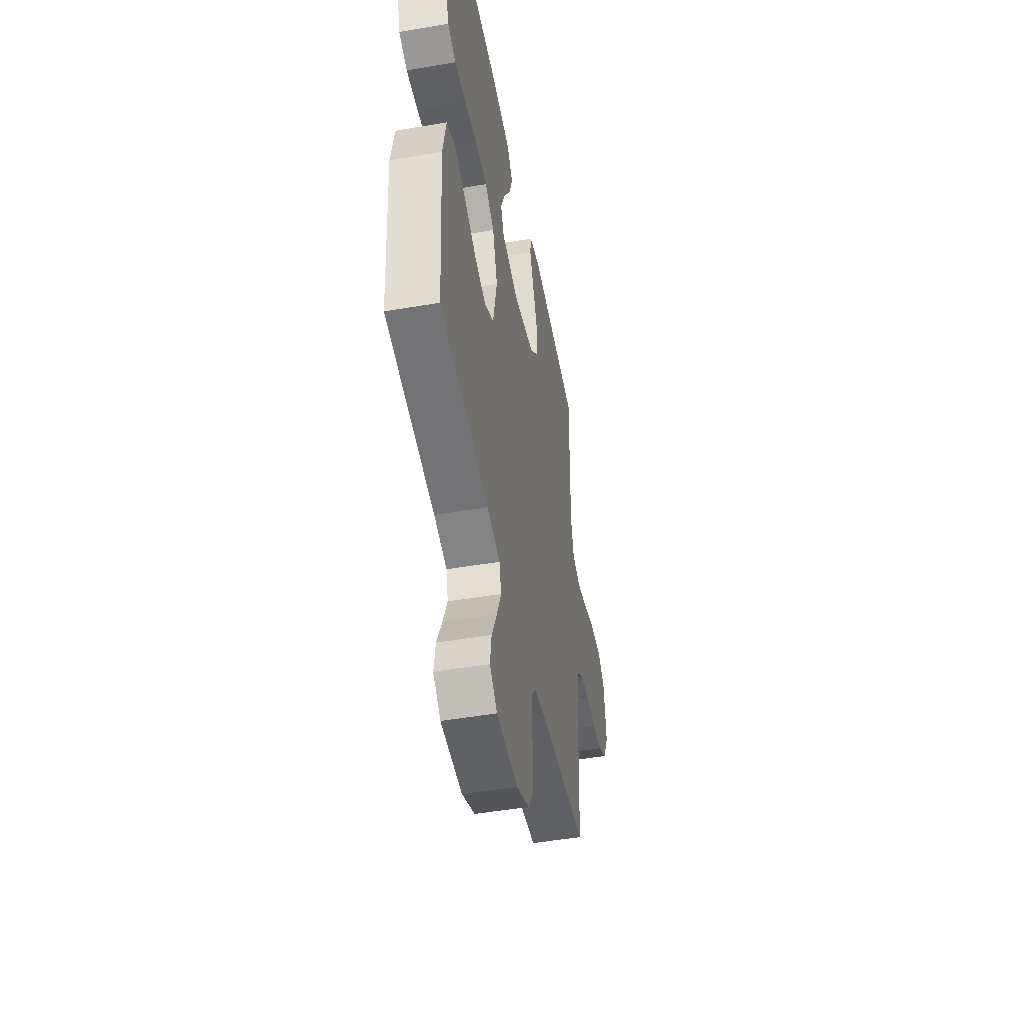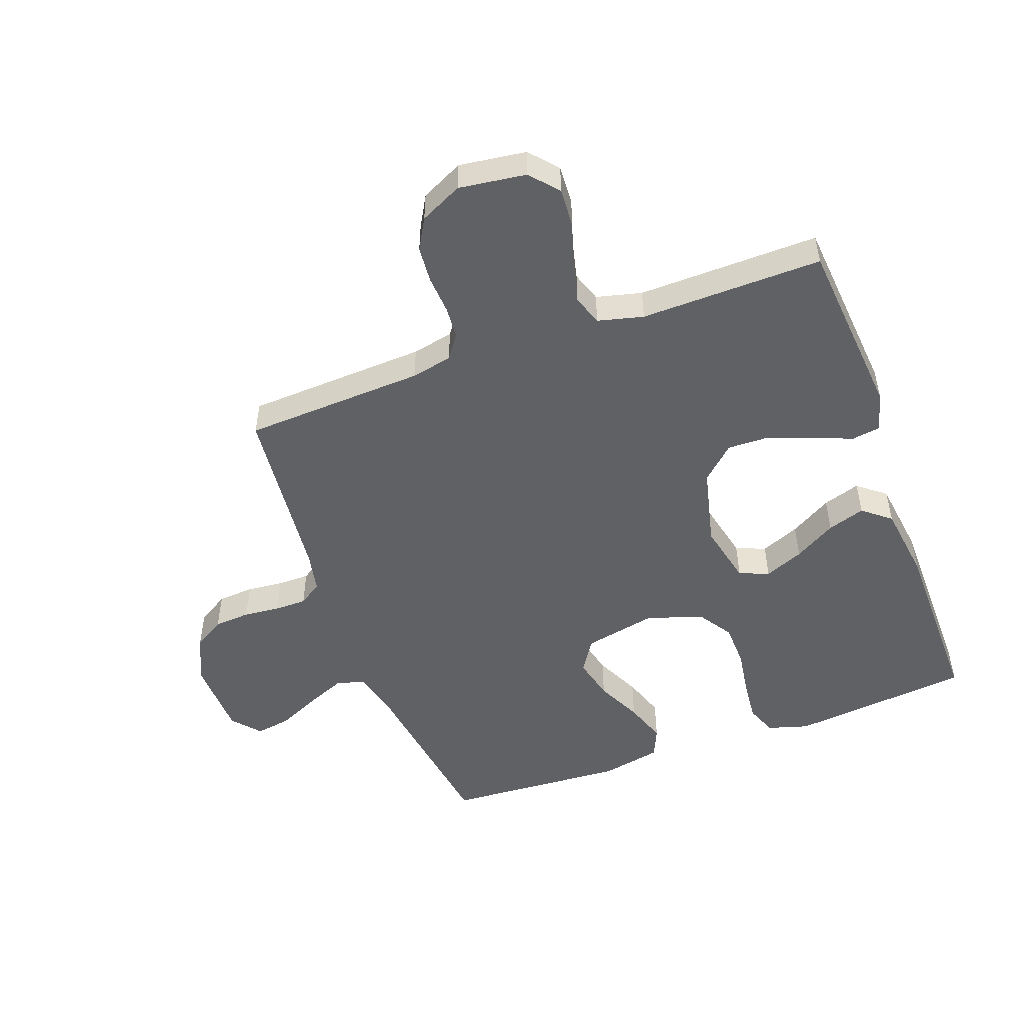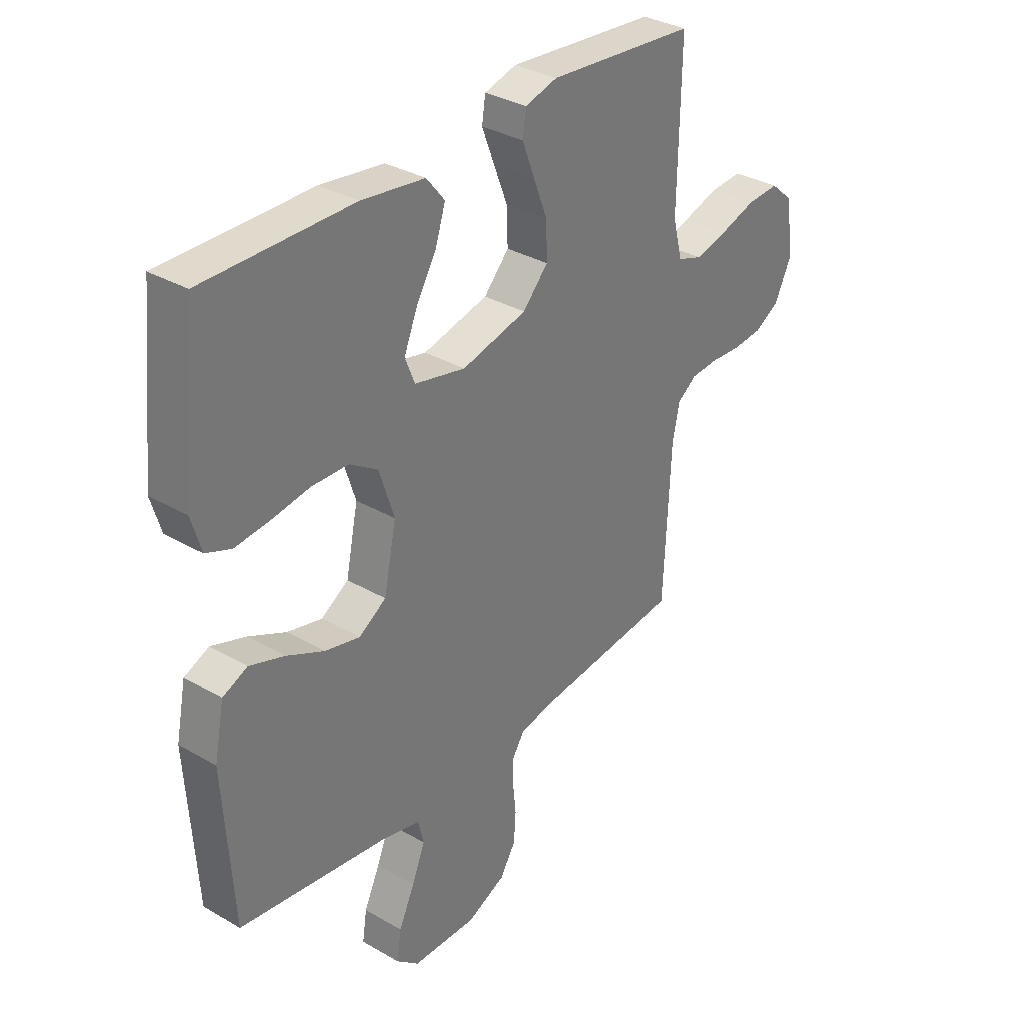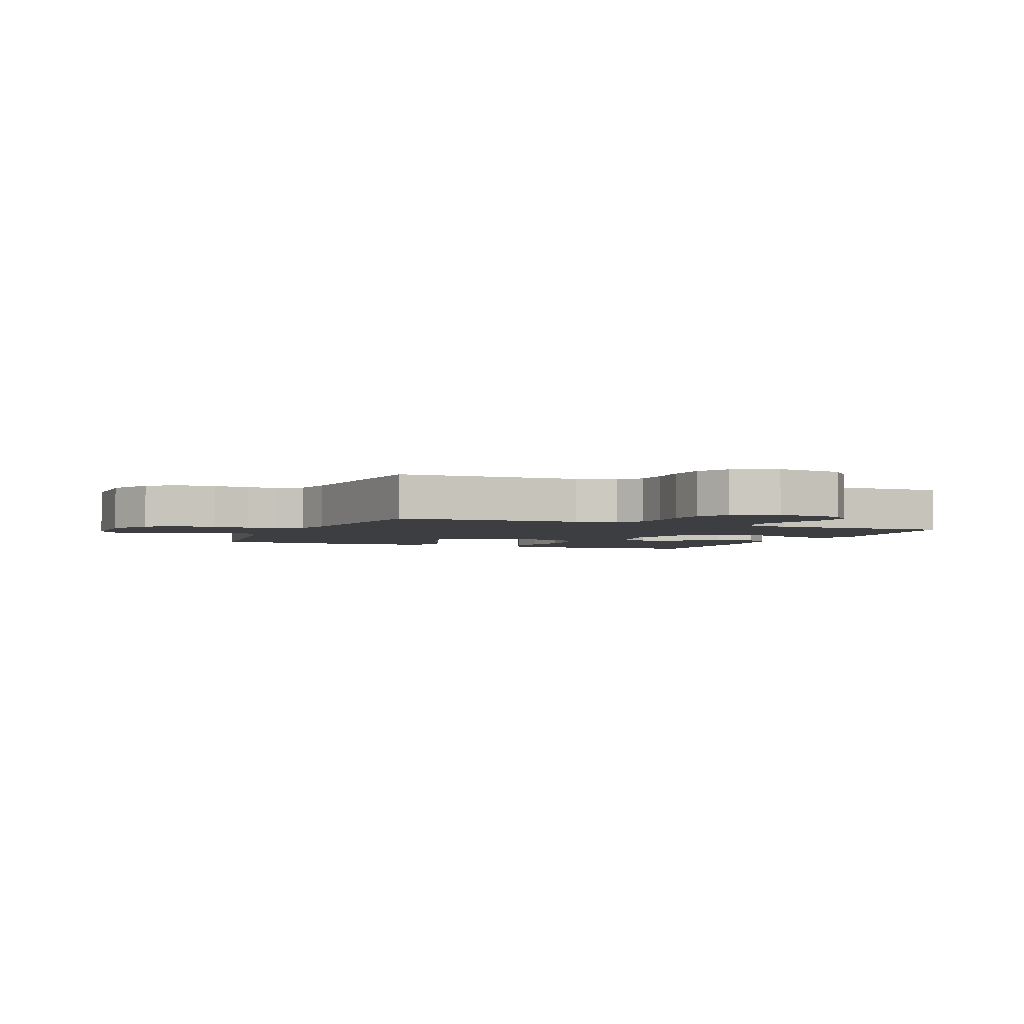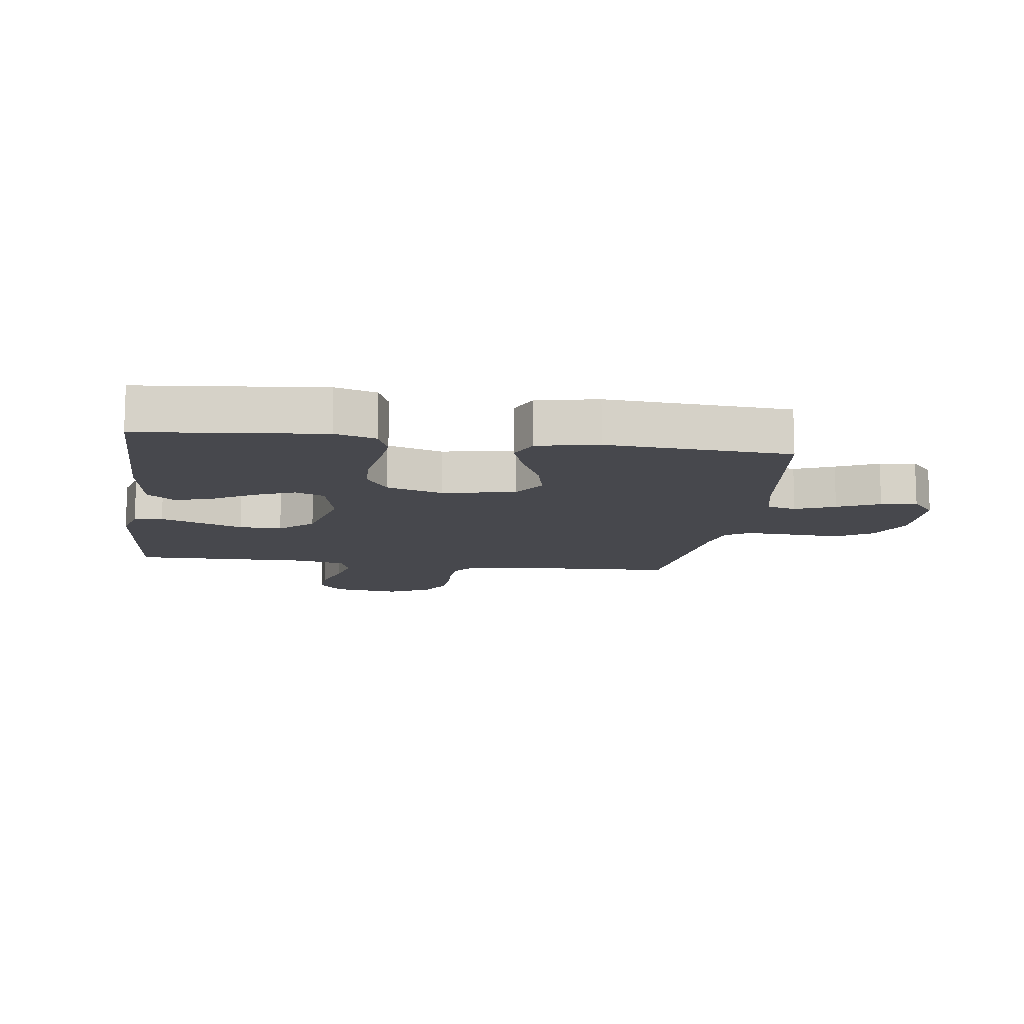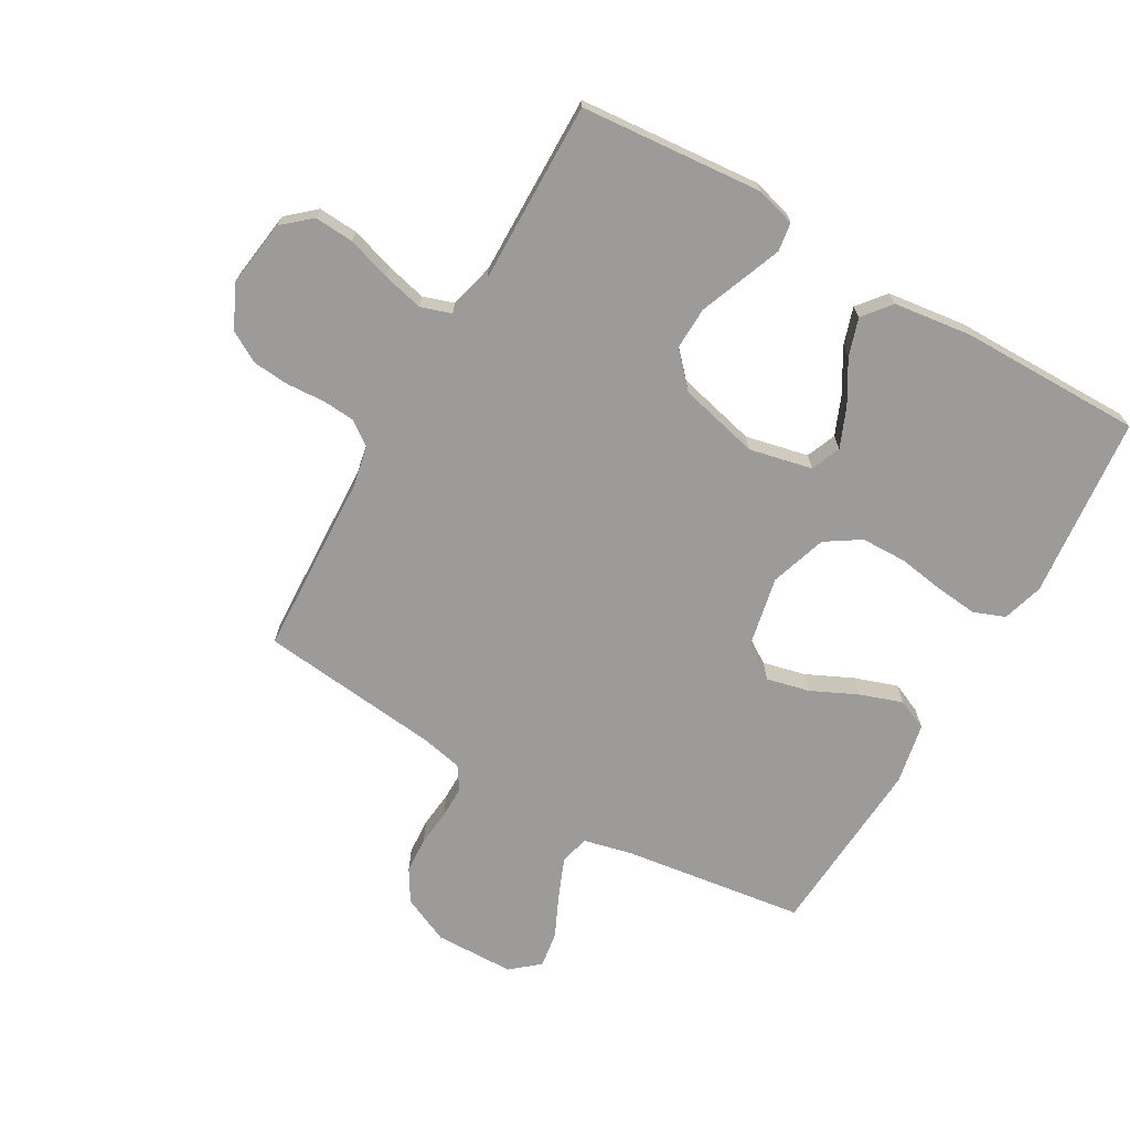
<metadata>
{"format":"obj","ext":"obj","renderer":"f3d","projection":"perspective","resolution":1024,"background":"white","views":[{"elev":-48.3,"azim":100.8,"up":"+Z"},{"elev":-50.1,"azim":-69.8,"up":"+Y"},{"elev":33.3,"azim":128.5,"up":"+Z"},{"elev":-3.1,"azim":-112.8,"up":"+Y"},{"elev":-11.8,"azim":82.0,"up":"+Y"},{"elev":-69.9,"azim":-30.0,"up":"+Y"}]}
</metadata>
<code>
v 0.5 0.07 0.5
v 0.531 0.07 0.2
v 0.511 0.07 0.133
v 0.46 0.07 0.113
v 0.39 0.07 0.12
v 0.313 0.07 0.132
v 0.239 0.07 0.13
v 0.182 0.07 0.093
v 0.152 0.07 0
v 0.177 0.07 -0.12
v 0.232 0.07 -0.155
v 0.303 0.07 -0.138
v 0.379 0.07 -0.102
v 0.449 0.07 -0.078
v 0.499 0.07 -0.1
v 0.519 0.07 -0.2
v 0.5 0.07 -0.5
v 0.2 0.07 -0.542
v 0.121 0.07 -0.561
v 0.109 0.07 -0.609
v 0.136 0.07 -0.674
v 0.168 0.07 -0.743
v 0.177 0.07 -0.802
v 0.131 0.07 -0.841
v 0 0.07 -0.844
v -0.078 0.07 -0.809
v -0.11 0.07 -0.757
v -0.114 0.07 -0.697
v -0.108 0.07 -0.637
v -0.108 0.07 -0.584
v -0.133 0.07 -0.546
v -0.2 0.07 -0.532
v -0.5 0.07 -0.5
v -0.514 0.07 -0.2
v -0.528 0.07 -0.132
v -0.567 0.07 -0.104
v -0.621 0.07 -0.1
v -0.683 0.07 -0.104
v -0.744 0.07 -0.099
v -0.795 0.07 -0.07
v -0.829 0.07 0
v -0.814 0.07 0.111
v -0.768 0.07 0.151
v -0.703 0.07 0.147
v -0.63 0.07 0.124
v -0.564 0.07 0.108
v -0.514 0.07 0.125
v -0.495 0.07 0.2
v -0.5 0.07 0.5
v -0.2 0.07 0.526
v -0.135 0.07 0.508
v -0.128 0.07 0.461
v -0.153 0.07 0.396
v -0.181 0.07 0.324
v -0.183 0.07 0.254
v -0.132 0.07 0.199
v 0 0.07 0.167
v 0.103 0.07 0.19
v 0.123 0.07 0.239
v 0.096 0.07 0.304
v 0.055 0.07 0.373
v 0.035 0.07 0.435
v 0.072 0.07 0.481
v 0.2 0.07 0.498
v 0.5 0 0.5
v 0.531 0 0.2
v 0.511 0 0.133
v 0.46 0 0.113
v 0.39 0 0.12
v 0.313 0 0.132
v 0.239 0 0.13
v 0.182 0 0.093
v 0.152 0 0
v 0.177 0 -0.12
v 0.232 0 -0.155
v 0.303 0 -0.138
v 0.379 0 -0.102
v 0.449 0 -0.078
v 0.499 0 -0.1
v 0.519 0 -0.2
v 0.5 0 -0.5
v 0.2 0 -0.542
v 0.121 0 -0.561
v 0.109 0 -0.609
v 0.136 0 -0.674
v 0.168 0 -0.743
v 0.177 0 -0.802
v 0.131 0 -0.841
v 0 0 -0.844
v -0.078 0 -0.809
v -0.11 0 -0.757
v -0.114 0 -0.697
v -0.108 0 -0.637
v -0.108 0 -0.584
v -0.133 0 -0.546
v -0.2 0 -0.532
v -0.5 0 -0.5
v -0.514 0 -0.2
v -0.528 0 -0.132
v -0.567 0 -0.104
v -0.621 0 -0.1
v -0.683 0 -0.104
v -0.744 0 -0.099
v -0.795 0 -0.07
v -0.829 0 0
v -0.814 0 0.111
v -0.768 0 0.151
v -0.703 0 0.147
v -0.63 0 0.124
v -0.564 0 0.108
v -0.514 0 0.125
v -0.495 0 0.2
v -0.5 0 0.5
v -0.2 0 0.526
v -0.135 0 0.508
v -0.128 0 0.461
v -0.153 0 0.396
v -0.181 0 0.324
v -0.183 0 0.254
v -0.132 0 0.199
v 0 0 0.167
v 0.103 0 0.19
v 0.123 0 0.239
v 0.096 0 0.304
v 0.055 0 0.373
v 0.035 0 0.435
v 0.072 0 0.481
v 0.2 0 0.498
f 4 5 6
f 3 4 6
f 2 3 6
f 1 2 6
f 64 1 6
f 63 64 6
f 62 63 6
f 61 62 6
f 60 61 6
f 59 60 6 7
f 58 59 7 8
f 57 58 8 9
f 56 57 9 10
f 52 53 54
f 51 52 54
f 50 51 54
f 49 50 54
f 48 49 54
f 47 48 54 55
f 43 44 45
f 42 43 45
f 41 42 45
f 40 41 45
f 39 40 45
f 38 39 45
f 37 38 45
f 36 37 45 46
f 35 36 46 47
f 32 33 34
f 47 55 56
f 35 47 56
f 34 35 56
f 32 34 56
f 31 32 56
f 27 28 29
f 26 27 29
f 25 26 29
f 24 25 29
f 23 24 29
f 22 23 29
f 21 22 29
f 20 21 29 30
f 16 17 18
f 15 16 18
f 14 15 18
f 13 14 18
f 12 13 18
f 11 12 18 19
f 10 11 19
f 30 31 56
f 20 30 56
f 19 20 56
f 10 19 56
f 70 69 68
f 70 68 67
f 70 67 66
f 70 66 65
f 70 65 128
f 70 128 127
f 70 127 126
f 70 126 125
f 70 125 124
f 71 70 124 123
f 72 71 123 122
f 73 72 122 121
f 74 73 121 120
f 118 117 116
f 118 116 115
f 118 115 114
f 118 114 113
f 118 113 112
f 119 118 112 111
f 109 108 107
f 109 107 106
f 109 106 105
f 109 105 104
f 109 104 103
f 109 103 102
f 109 102 101
f 110 109 101 100
f 111 110 100 99
f 98 97 96
f 120 119 111
f 120 111 99
f 120 99 98
f 120 98 96
f 120 96 95
f 93 92 91
f 93 91 90
f 93 90 89
f 93 89 88
f 93 88 87
f 93 87 86
f 93 86 85
f 94 93 85 84
f 82 81 80
f 82 80 79
f 82 79 78
f 82 78 77
f 82 77 76
f 83 82 76 75
f 83 75 74
f 120 95 94
f 120 94 84
f 120 84 83
f 120 83 74
f 1 65 66 2
f 2 66 67 3
f 3 67 68 4
f 4 68 69 5
f 5 69 70 6
f 6 70 71 7
f 7 71 72 8
f 8 72 73 9
f 9 73 74 10
f 10 74 75 11
f 11 75 76 12
f 12 76 77 13
f 13 77 78 14
f 14 78 79 15
f 15 79 80 16
f 16 80 81 17
f 17 81 82 18
f 18 82 83 19
f 19 83 84 20
f 20 84 85 21
f 21 85 86 22
f 22 86 87 23
f 23 87 88 24
f 24 88 89 25
f 25 89 90 26
f 26 90 91 27
f 27 91 92 28
f 28 92 93 29
f 29 93 94 30
f 30 94 95 31
f 31 95 96 32
f 32 96 97 33
f 33 97 98 34
f 34 98 99 35
f 35 99 100 36
f 36 100 101 37
f 37 101 102 38
f 38 102 103 39
f 39 103 104 40
f 40 104 105 41
f 41 105 106 42
f 42 106 107 43
f 43 107 108 44
f 44 108 109 45
f 45 109 110 46
f 46 110 111 47
f 47 111 112 48
f 48 112 113 49
f 49 113 114 50
f 50 114 115 51
f 51 115 116 52
f 52 116 117 53
f 53 117 118 54
f 54 118 119 55
f 55 119 120 56
f 56 120 121 57
f 57 121 122 58
f 58 122 123 59
f 59 123 124 60
f 60 124 125 61
f 61 125 126 62
f 62 126 127 63
f 63 127 128 64
f 64 128 65 1

</code>
